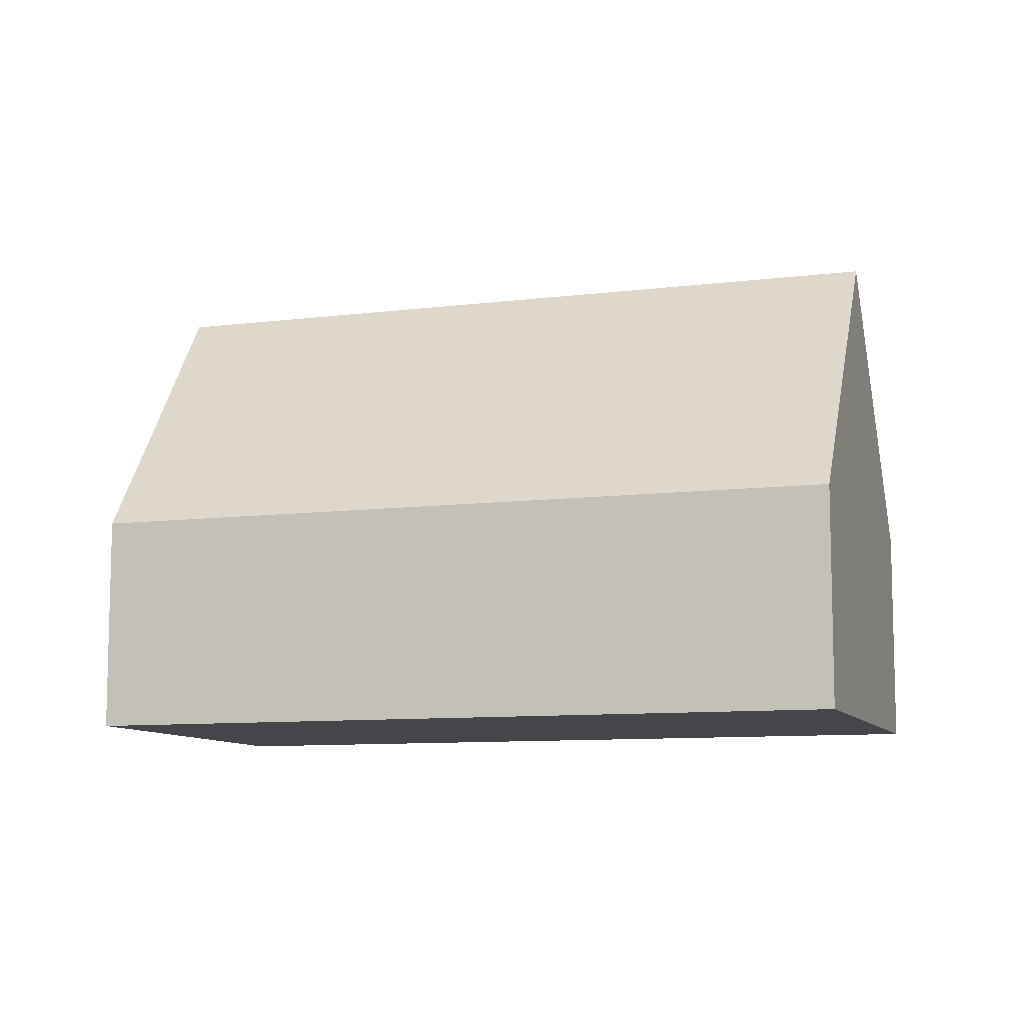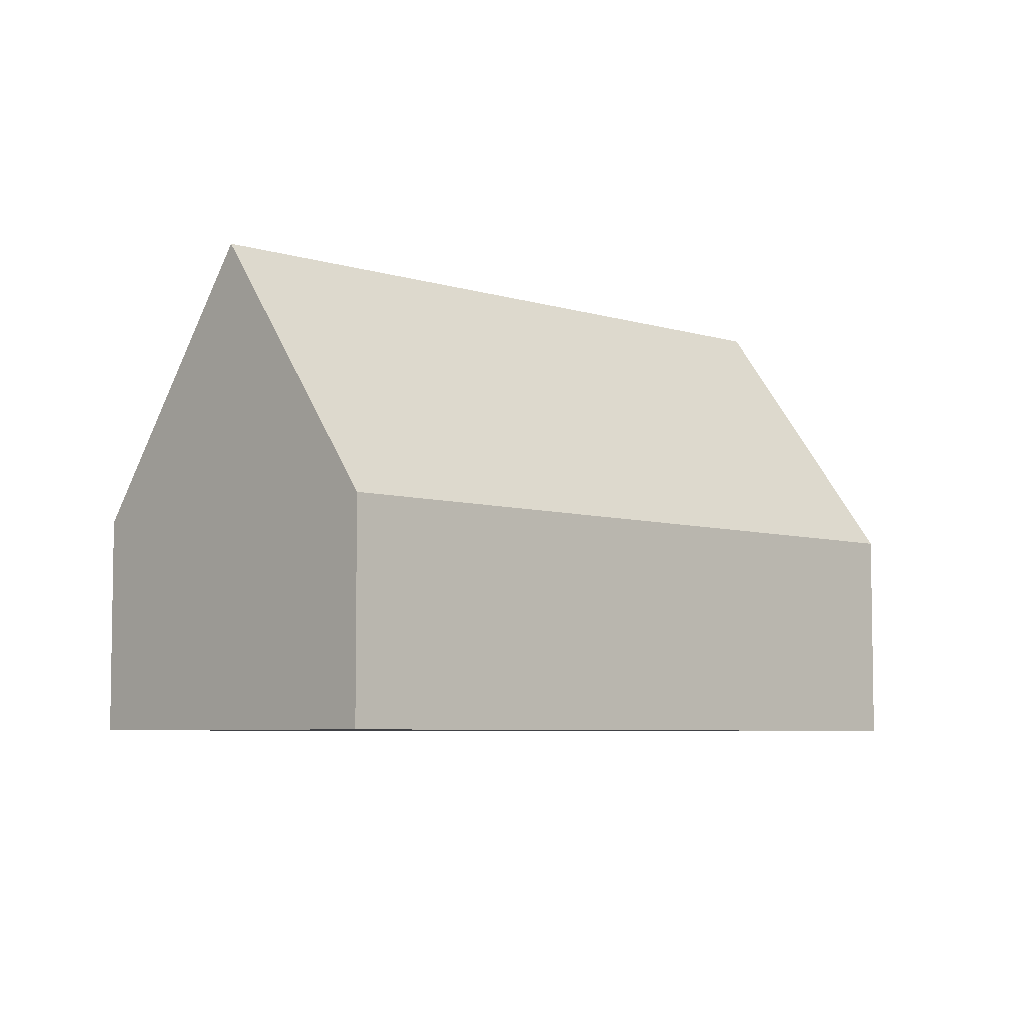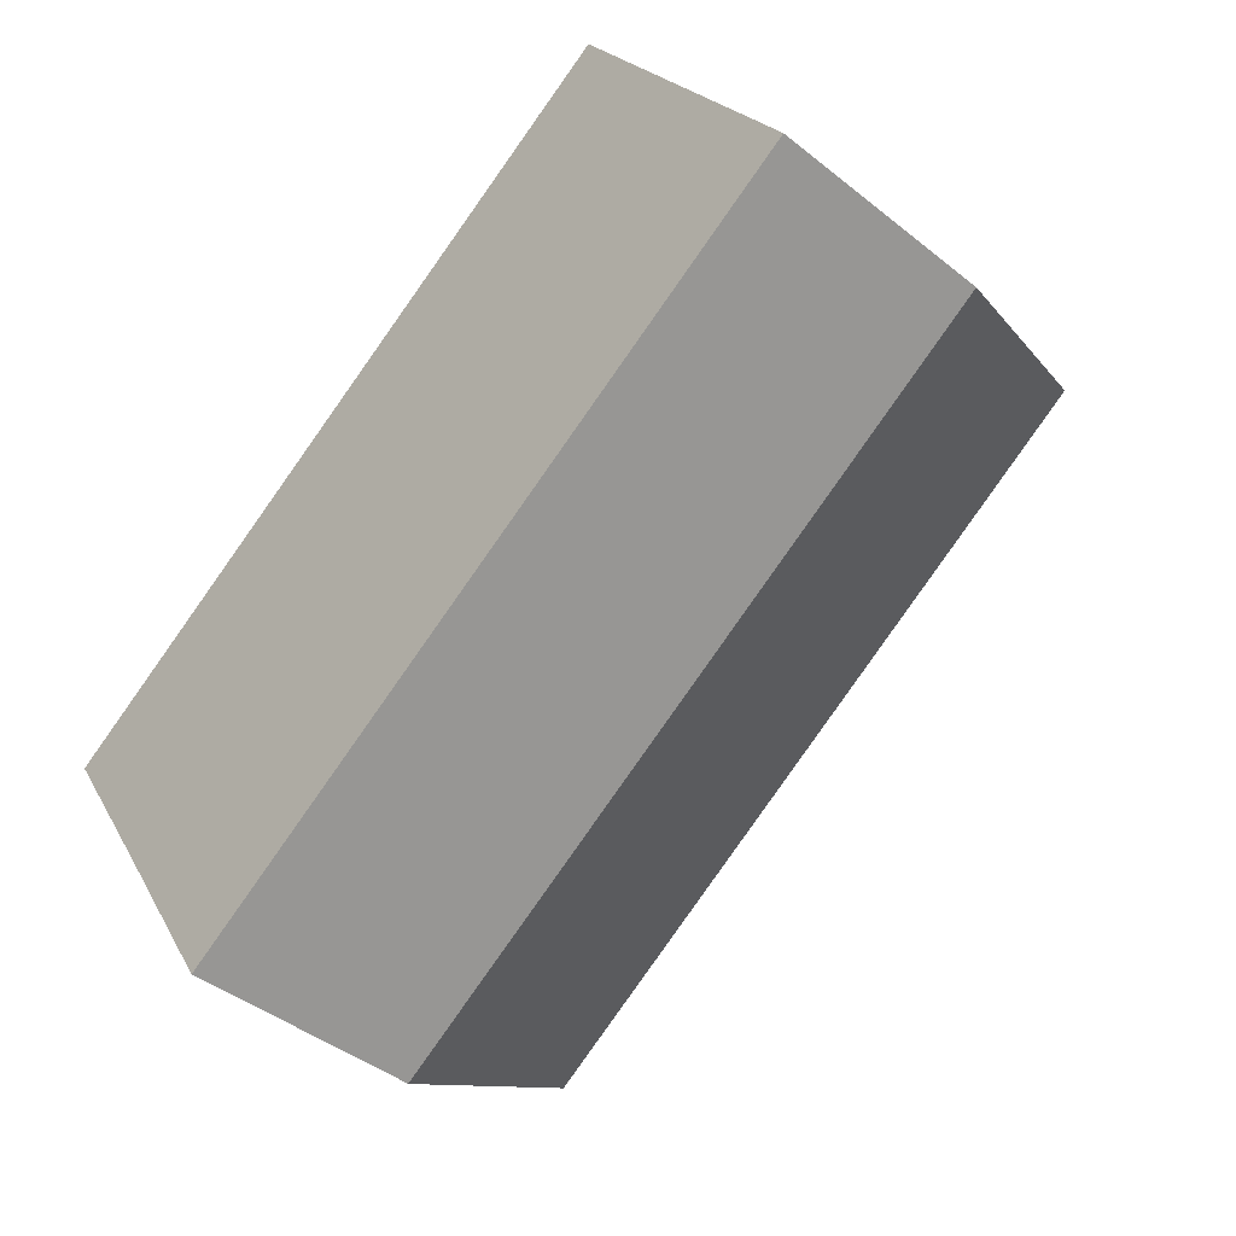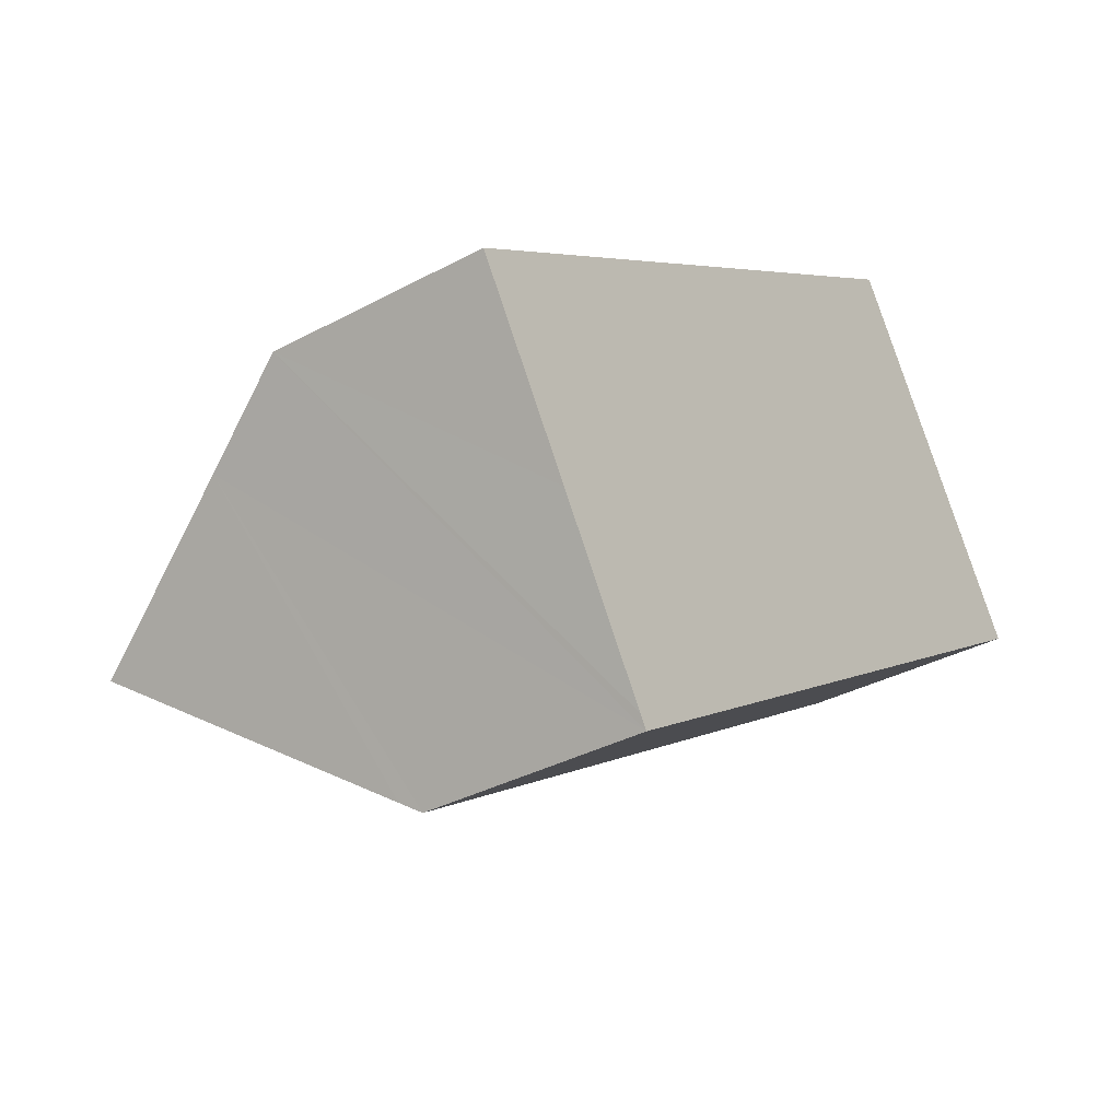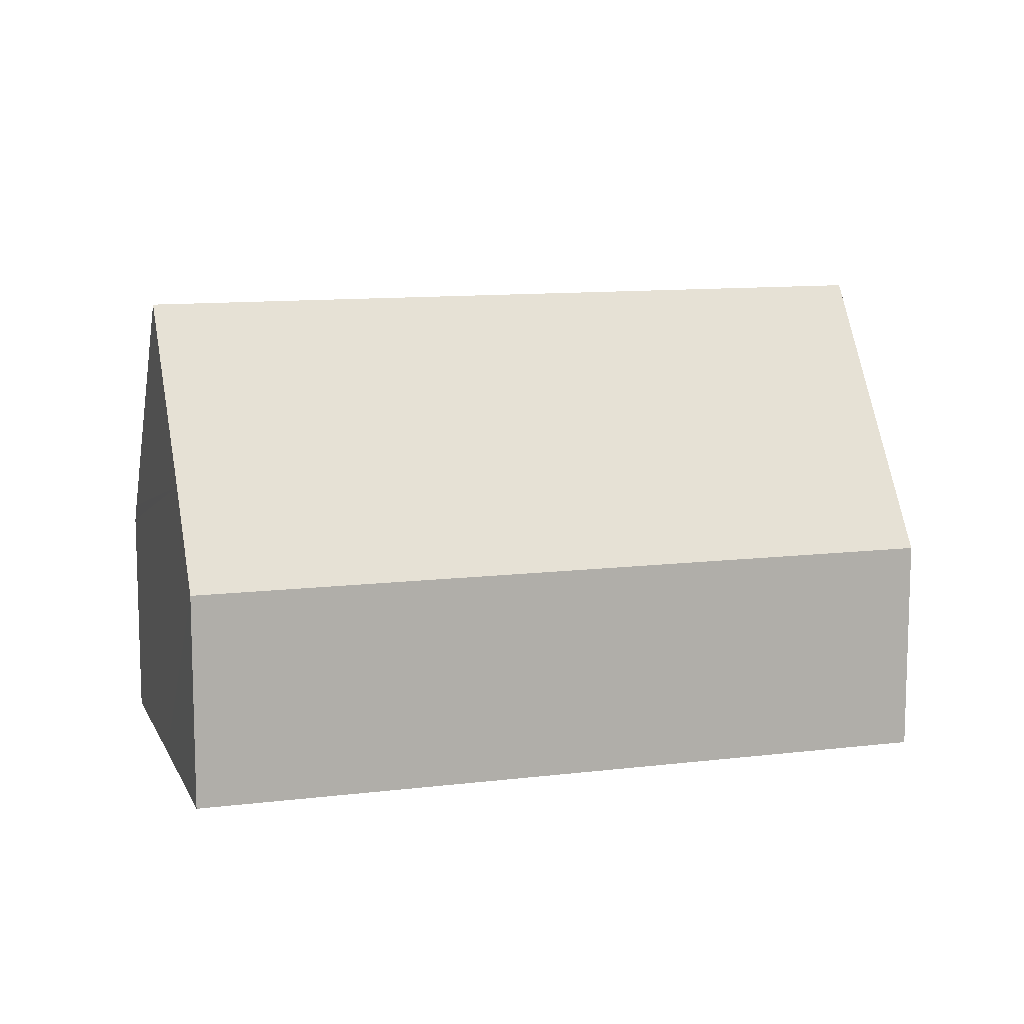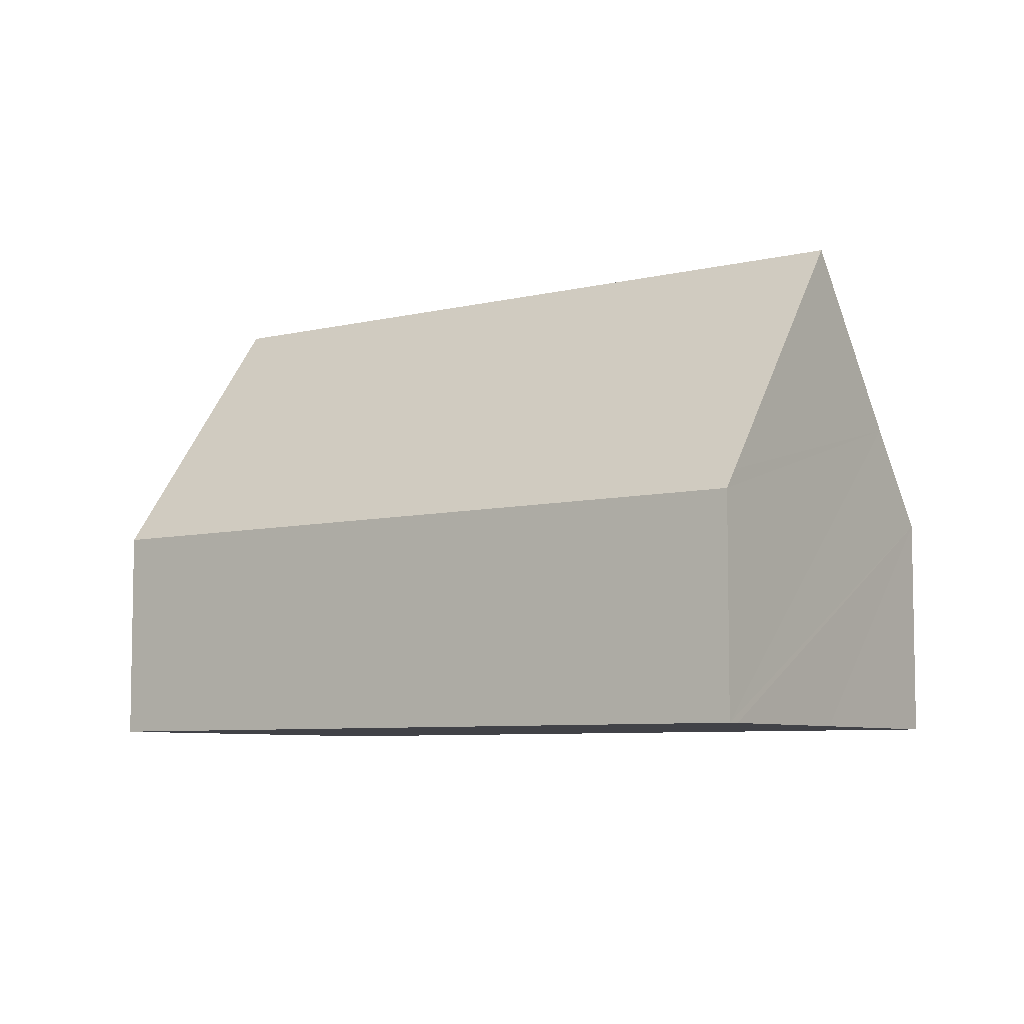
<metadata>
{"format":"obj","ext":"obj","renderer":"f3d","projection":"perspective","resolution":1024,"background":"white","views":[{"elev":-9.4,"azim":-14.8,"up":"+Y"},{"elev":-5.9,"azim":103.0,"up":"+Y"},{"elev":-43.0,"azim":46.5,"up":"+Z"},{"elev":-34.6,"azim":-54.0,"up":"+Z"},{"elev":11.1,"azim":-49.8,"up":"+Y"},{"elev":-6.8,"azim":-177.0,"up":"+Y"}]}
</metadata>
<code>
v  4.36 4.44 -6.839
v  15.5 9.857 5.243
v  17.71 4.44 1.844
v  2.186 9.857 -3.416
v  4.2 4.832 -6.593
v  0.797 6.392 -1.225
v  13.29 4.439 8.643
v  0 4.44 2.719e-16
v  4.36 4.188e-16 -6.839
v  4.2 4.037e-16 -6.593
v  2.186 2.092e-16 -3.416
v  0 0 0
v  0.797 7.501e-17 -1.225
v  13.29 -5.292e-16 8.643
v  15.5 -3.21e-16 5.243
v  17.71 -1.129e-16 1.844
g defaultobject
f 1 2 3
f 2 1 4
f 4 1 5
f 6 2 4
f 2 6 7
f 7 6 8
f 5 6 4
f 6 5 1
f 6 1 9
f 6 9 8
f 8 9 10
f 8 10 11
f 8 11 12
f 12 11 13
f 12 7 8
f 7 12 14
f 7 3 2
f 3 7 14
f 3 14 15
f 3 15 16
f 16 1 3
f 1 16 9
f 12 15 14
f 15 12 13
f 15 13 11
f 15 11 16
f 16 11 10
f 16 10 9

</code>
